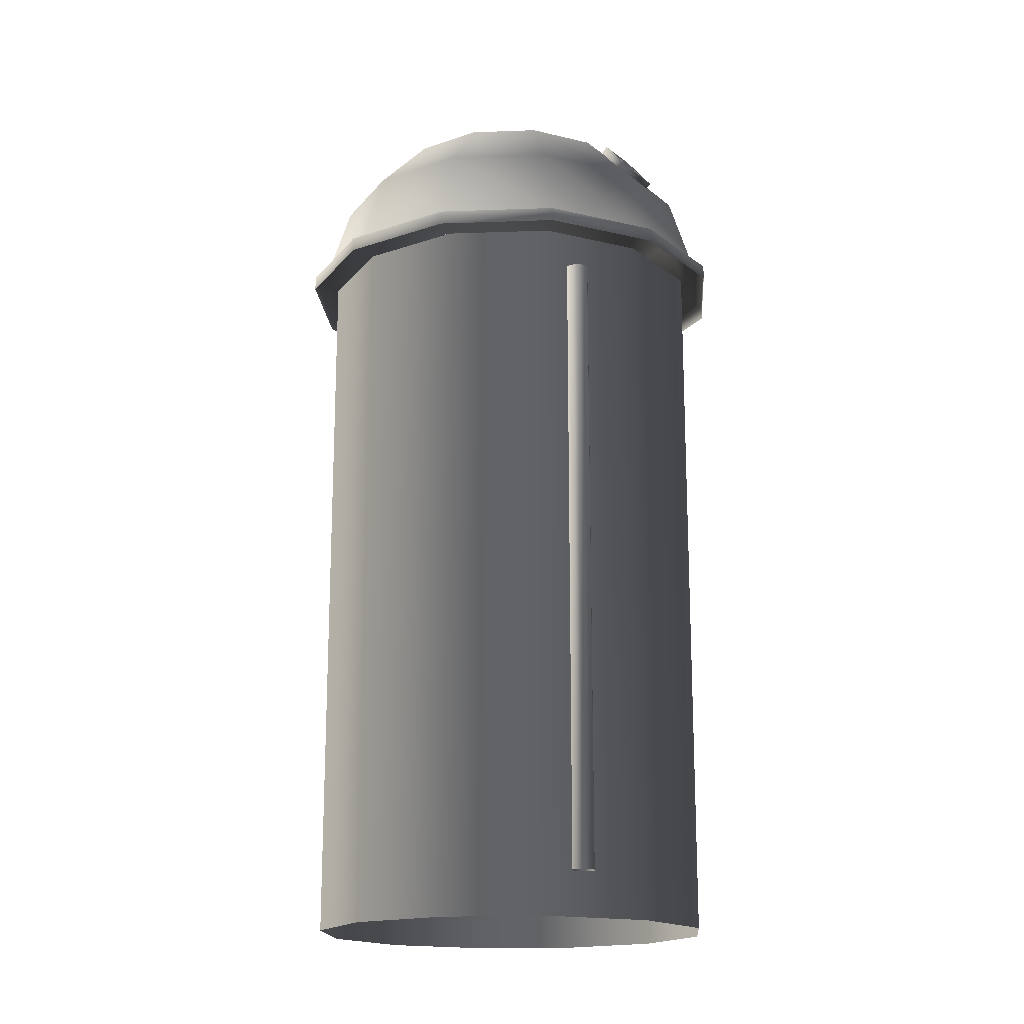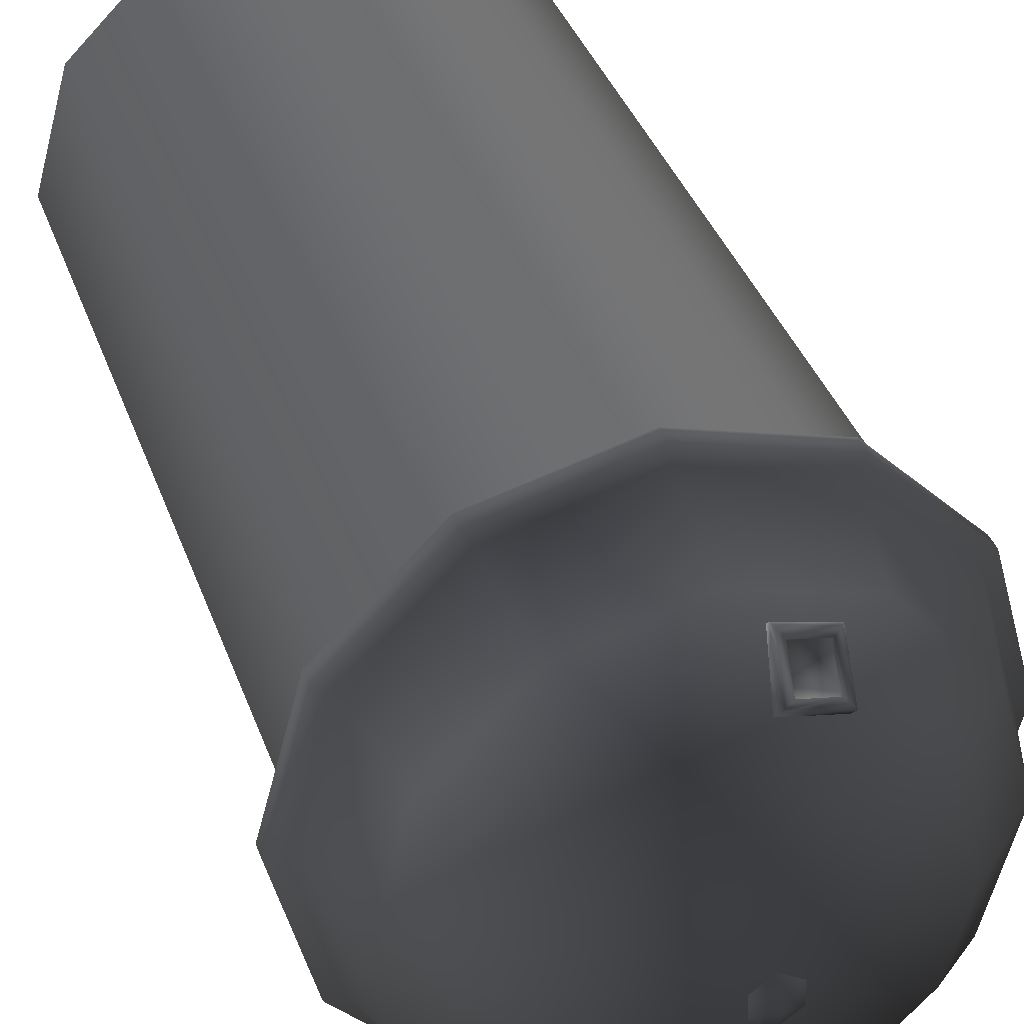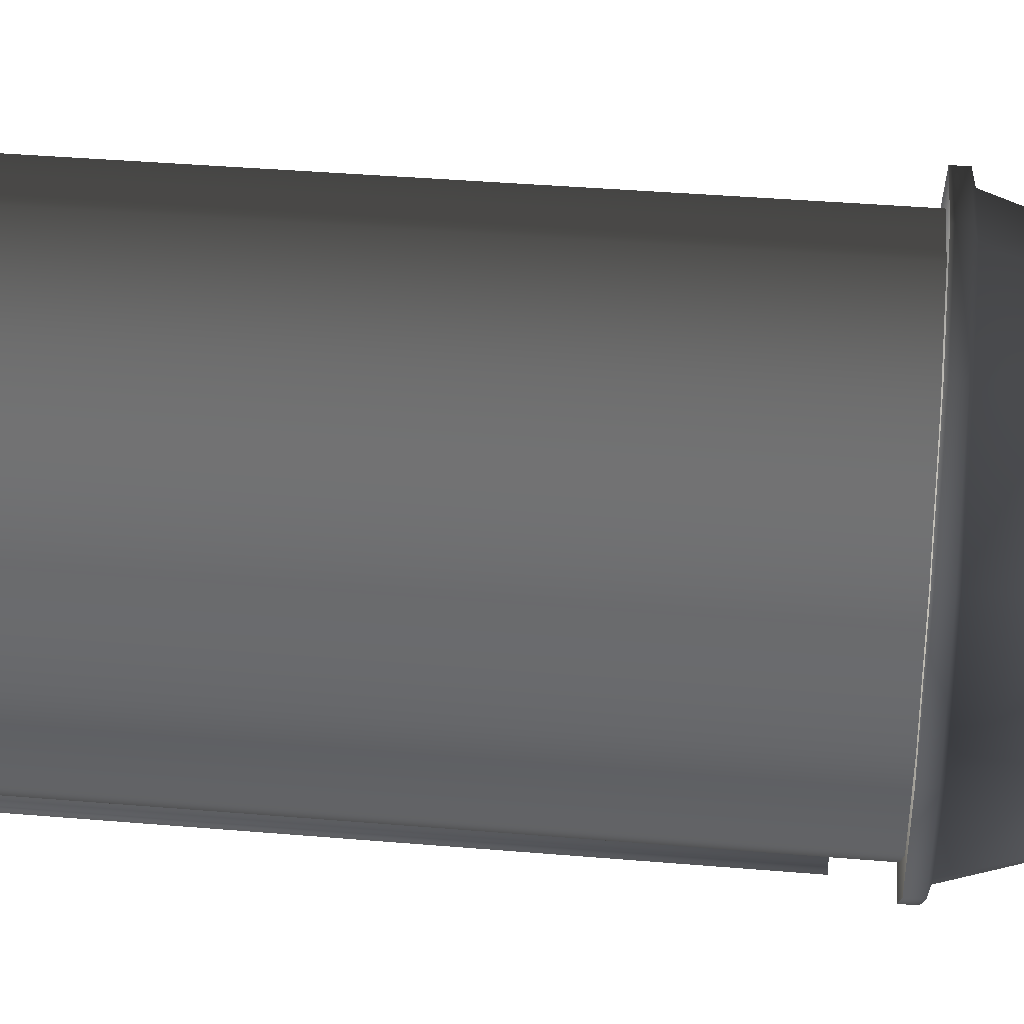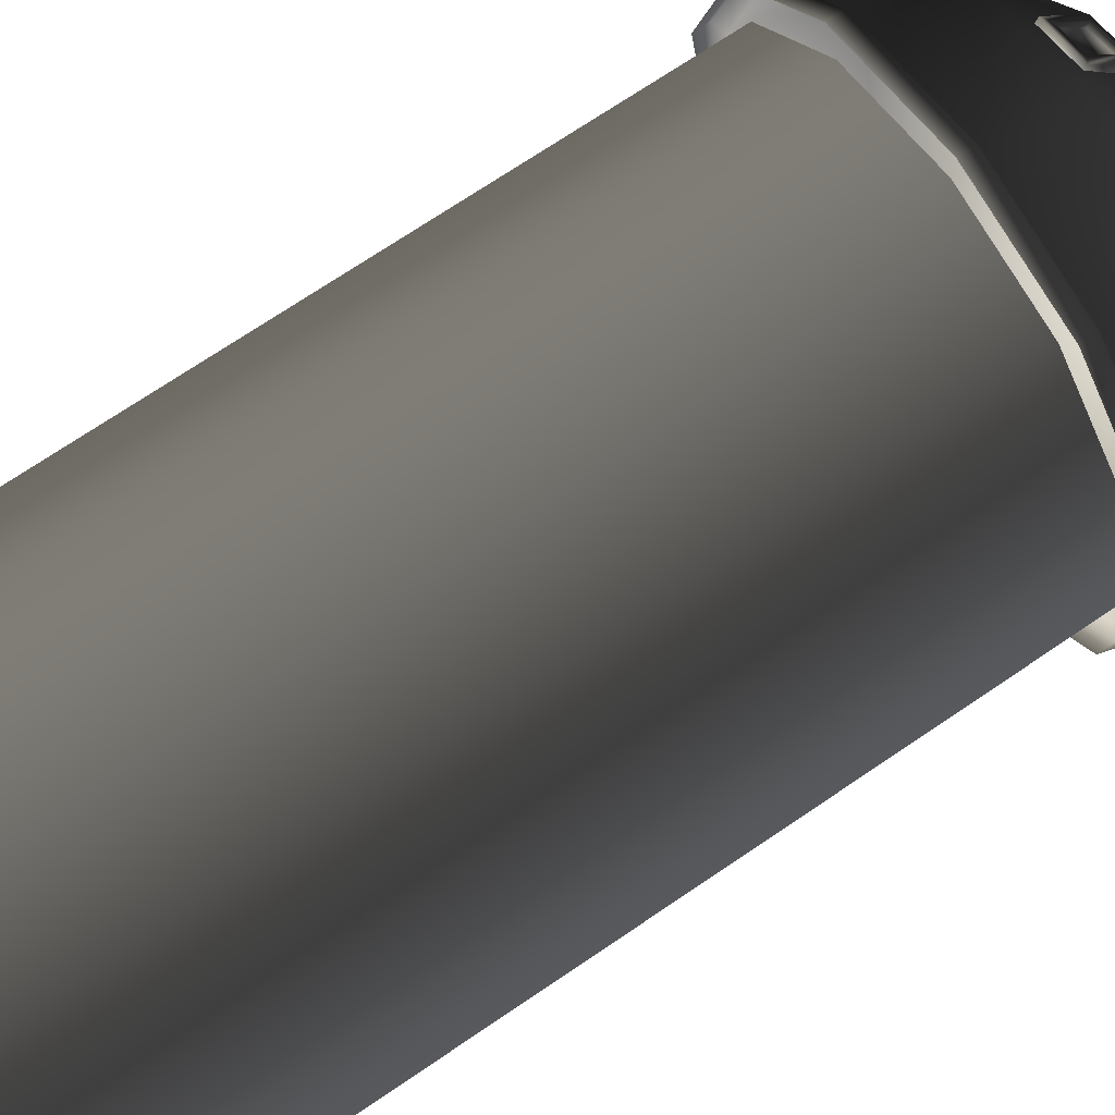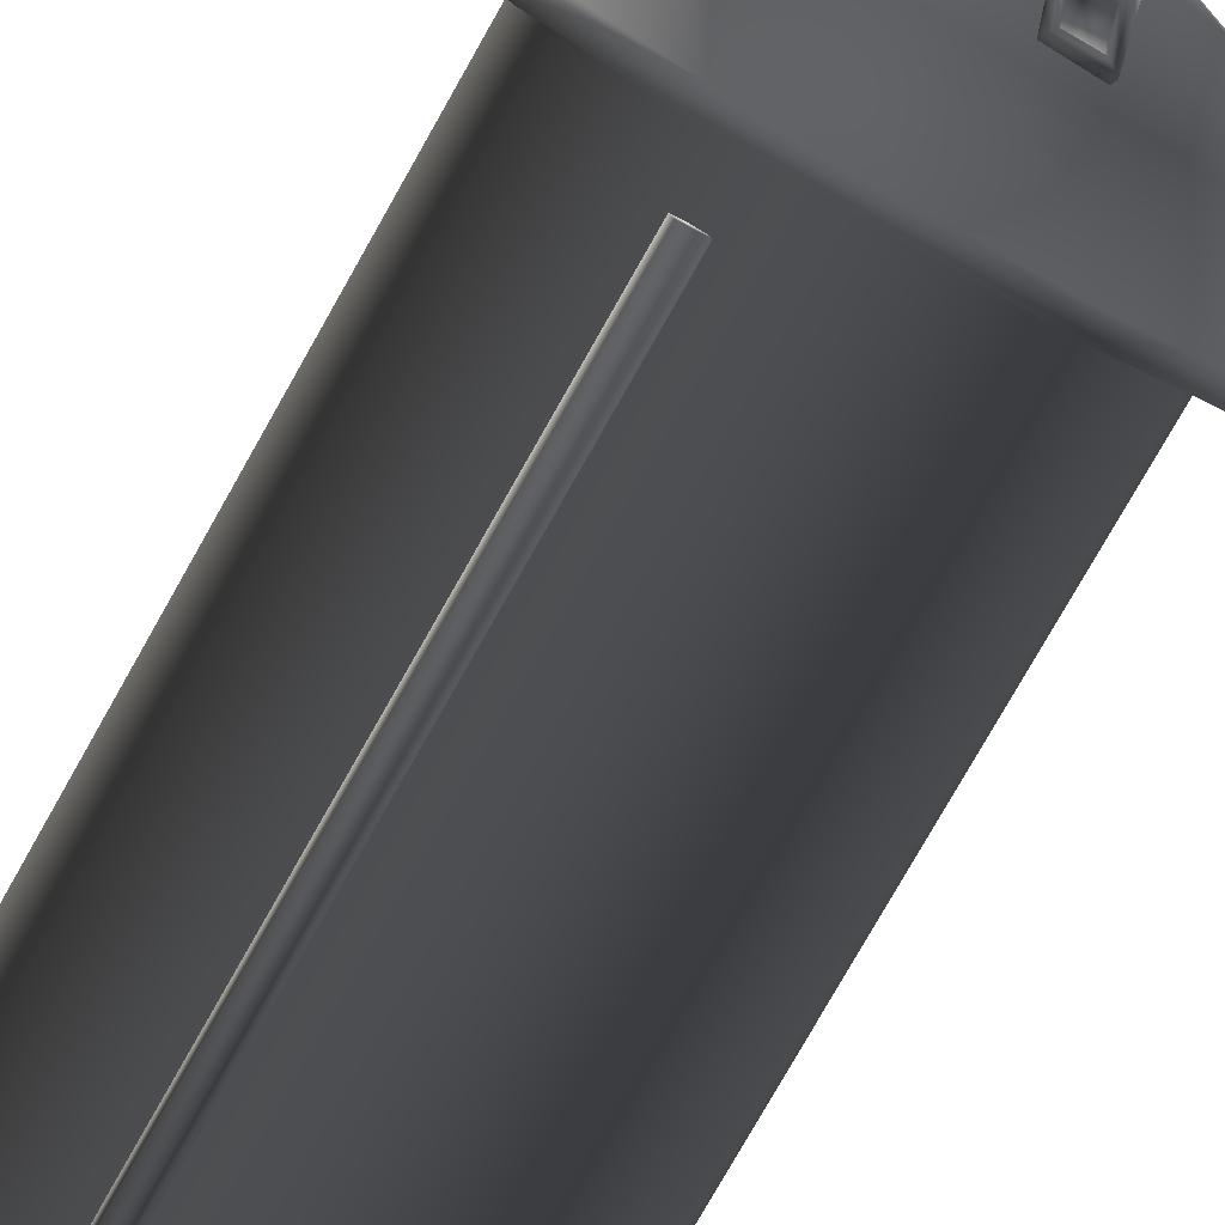
<metadata>
{"format":"obj","ext":"obj","renderer":"f3d","projection":"perspective","resolution":1024,"background":"white","views":[{"elev":-17.0,"azim":139.2,"up":"+Y"},{"elev":35.8,"azim":162.2,"up":"+Z"},{"elev":37.1,"azim":96.3,"up":"+Z"},{"elev":70.7,"azim":55.7,"up":"+Z"},{"elev":-78.9,"azim":150.4,"up":"+Z"}]}
</metadata>
<code>
g default
v -145.4 61.29 -262.6
v -148.5 61.17 -261.9
v -147.8 61.71 -261.6
v -145.8 61.72 -262.1
v -148.5 61.17 -261.9
v -148.1 63.99 -259.5
v -147.4 63.56 -260.1
v -147.8 61.71 -261.6
v -144.8 64.01 -260.4
v -145.4 61.29 -262.6
v -145.8 61.72 -262.1
v -145.4 63.57 -260.6
v -148.1 63.99 -259.5
v -144.8 64.01 -260.4
v -145.4 63.57 -260.6
v -147.4 63.56 -260.1
v -147.4 63.56 -260.1
v -145.4 63.57 -260.6
v -145.3 63.39 -260.4
v -147.4 63.39 -259.9
v -145.4 63.57 -260.6
v -145.8 61.72 -262.1
v -145.7 61.55 -261.9
v -145.3 63.39 -260.4
v -147.8 61.71 -261.6
v -147.4 63.56 -260.1
v -147.4 63.39 -259.9
v -147.8 61.53 -261.4
v -145.8 61.72 -262.1
v -147.8 61.71 -261.6
v -147.8 61.53 -261.4
v -145.7 61.55 -261.9
v -147.8 61.53 -261.4
v -147.4 63.39 -259.9
v -145.3 63.39 -260.4
v -145.7 61.55 -261.9
v -148.5 61.17 -261.9
v -145.4 61.29 -262.6
v -145.2 60.88 -262.2
v -148.4 60.76 -261.4
v -148.1 63.99 -259.5
v -148.5 61.17 -261.9
v -148.4 60.76 -261.4
v -148 63.59 -259.1
v -157.9 54.02 -257.4
v -151.9 54.02 -263.4
v -152.4 53.76 -264.2
v -158.7 53.76 -257.9
v -160.1 54.02 -249.2
v -157.9 54.02 -257.4
v -158.7 53.76 -257.9
v -161 53.76 -249.2
v -157.9 54.02 -241
v -160.1 54.02 -249.2
v -161 53.76 -249.2
v -158.7 53.76 -240.6
v -151.9 54.02 -235.1
v -157.9 54.02 -241
v -158.7 53.76 -240.6
v -152.4 53.76 -234.2
v -143.7 54.02 -232.9
v -151.9 54.02 -235.1
v -152.4 53.76 -234.2
v -143.7 53.76 -231.9
v -135.5 54.02 -235.1
v -143.7 54.02 -232.9
v -143.7 53.76 -231.9
v -135 53.76 -234.2
v -129.5 54.02 -241
v -135.5 54.02 -235.1
v -135 53.76 -234.2
v -128.7 53.76 -240.6
v -127.4 54.02 -249.2
v -129.5 54.02 -241
v -128.7 53.76 -240.6
v -126.4 53.76 -249.2
v -129.5 54.02 -257.4
v -127.4 54.02 -249.2
v -126.4 53.76 -249.2
v -128.7 53.76 -257.9
v -135.5 54.02 -263.4
v -129.5 54.02 -257.4
v -128.7 53.76 -257.9
v -135 53.76 -264.2
v -143.7 54.02 -265.6
v -135.5 54.02 -263.4
v -135 53.76 -264.2
v -143.7 53.76 -266.5
v -143.7 53.76 -266.5
v -135 53.76 -264.2
v -135 52.71 -264.2
v -143.7 52.71 -266.5
v -135 53.76 -264.2
v -128.7 53.76 -257.9
v -128.7 52.71 -257.9
v -135 52.71 -264.2
v -128.7 53.76 -257.9
v -126.4 53.76 -249.2
v -126.4 52.71 -249.2
v -128.7 52.71 -257.9
v -126.4 53.76 -249.2
v -128.7 53.76 -240.6
v -128.7 52.71 -240.6
v -126.4 52.71 -249.2
v -128.7 53.76 -240.6
v -135 53.76 -234.2
v -135 52.71 -234.2
v -128.7 52.71 -240.6
v -135 53.76 -234.2
v -143.7 53.76 -231.9
v -143.7 52.71 -231.9
v -135 52.71 -234.2
v -143.7 53.76 -231.9
v -152.4 53.76 -234.2
v -152.4 52.71 -234.2
v -143.7 52.71 -231.9
v -152.4 53.76 -234.2
v -158.7 53.76 -240.6
v -158.7 52.71 -240.6
v -152.4 52.71 -234.2
v -158.7 53.76 -240.6
v -161 53.76 -249.2
v -161 52.71 -249.2
v -158.7 52.71 -240.6
v -161 53.76 -249.2
v -158.7 53.76 -257.9
v -158.7 52.71 -257.9
v -161 52.71 -249.2
v -158.7 53.76 -257.9
v -152.4 53.76 -264.2
v -152.4 52.71 -264.2
v -158.7 52.71 -257.9
v -143.7 54.02 -265.6
v -143.7 53.76 -266.5
v -152.4 53.76 -264.2
v -151.9 54.02 -263.4
v -143.7 53.76 -266.5
v -143.7 52.71 -266.5
v -152.4 52.71 -264.2
v -152.4 53.76 -264.2
v -138.1 49.41 -264.9
v -137.2 49.41 -264.7
v -137.2 1.633 -264.7
v -138.1 1.633 -264.9
v -137.2 49.41 -264.7
v -136.9 49.41 -263.8
v -136.9 1.633 -263.8
v -137.2 1.633 -264.7
v -136.9 49.41 -263.8
v -137.6 49.41 -263.1
v -137.6 1.633 -263.1
v -136.9 1.633 -263.8
v -137.6 49.41 -263.1
v -138.5 49.41 -263.4
v -138.5 1.633 -263.4
v -137.6 1.633 -263.1
v -138.5 49.41 -263.4
v -138.7 49.41 -264.3
v -138.7 1.633 -264.3
v -138.5 1.633 -263.4
v -138.7 49.41 -264.3
v -138.1 49.41 -264.9
v -138.1 1.633 -264.9
v -138.7 1.633 -264.3
v -137.2 49.41 -264.7
v -138.1 49.41 -264.9
v -138.7 49.41 -264.3
v -136.9 49.41 -263.8
v -137.2 49.41 -264.7
v -138.7 49.41 -264.3
v -136.9 49.41 -263.8
v -138.7 49.41 -264.3
v -138.5 49.41 -263.4
v -137.6 49.41 -263.1
v -136.9 49.41 -263.8
v -138.5 49.41 -263.4
v -144.8 63.94 -238.2
v -145.3 61.11 -235.9
v -145.2 60.71 -236.4
v -144.6 63.53 -238.7
v -145.3 61.11 -235.9
v -148.5 61.11 -236.7
v -148.4 60.71 -237.1
v -145.2 60.71 -236.4
v -145.8 61.45 -236.7
v -145.5 63.31 -238.2
v -147.6 63.24 -238.6
v -147.9 61.39 -237.1
v -147.9 61.56 -236.9
v -145.9 61.63 -236.5
v -145.8 61.45 -236.7
v -147.9 61.39 -237.1
v -145.9 61.63 -236.5
v -145.6 63.48 -238
v -145.5 63.31 -238.2
v -145.8 61.45 -236.7
v -147.7 63.41 -238.4
v -147.9 61.56 -236.9
v -147.9 61.39 -237.1
v -147.6 63.24 -238.6
v -145.6 63.48 -238
v -147.7 63.41 -238.4
v -147.6 63.24 -238.6
v -145.5 63.31 -238.2
v -144.8 63.94 -238.2
v -148.1 63.83 -238.9
v -147.7 63.41 -238.4
v -145.6 63.48 -238
v -148.1 63.83 -238.9
v -148.5 61.11 -236.7
v -147.9 61.56 -236.9
v -147.7 63.41 -238.4
v -145.3 61.11 -235.9
v -144.8 63.94 -238.2
v -145.6 63.48 -238
v -145.9 61.63 -236.5
v -148.5 61.11 -236.7
v -145.3 61.11 -235.9
v -145.9 61.63 -236.5
v -147.9 61.56 -236.9
v -145.4 61.29 -262.6
v -144.8 64.01 -260.4
v -144.7 63.6 -260
v -145.2 60.88 -262.2
v -144.8 64.01 -260.4
v -148.1 63.99 -259.5
v -148 63.59 -259.1
v -144.7 63.6 -260
v -143.7 68.02 -249.2
v -138.7 64.53 -257.9
v -143.7 64.53 -259.2
v -143.7 68.02 -249.2
v -135.1 64.53 -254.2
v -138.7 64.53 -257.9
v -143.7 68.02 -249.2
v -133.7 64.53 -249.2
v -135.1 64.53 -254.2
v -143.7 68.02 -249.2
v -135.1 64.53 -244.2
v -133.7 64.53 -249.2
v -143.7 68.02 -249.2
v -138.7 64.53 -240.6
v -135.1 64.53 -244.2
v -143.7 68.02 -249.2
v -143.7 64.53 -239.3
v -138.7 64.53 -240.6
v -143.7 68.02 -249.2
v -148.7 64.53 -240.6
v -143.7 64.53 -239.3
v -143.7 68.02 -249.2
v -152.3 64.53 -244.2
v -148.7 64.53 -240.6
v -143.7 68.02 -249.2
v -153.7 64.53 -249.2
v -152.3 64.53 -244.2
v -143.7 68.02 -249.2
v -152.3 64.53 -254.2
v -153.7 64.53 -249.2
v -143.7 68.02 -249.2
v -148.7 64.53 -257.9
v -152.3 64.53 -254.2
v -143.7 68.02 -249.2
v -143.7 64.53 -259.2
v -148.7 64.53 -257.9
v -143.7 59.96 -263.7
v -143.7 64.53 -259.2
v -138.7 64.53 -257.9
v -136.5 59.96 -261.7
v -136.5 59.96 -261.7
v -138.7 64.53 -257.9
v -135.1 64.53 -254.2
v -131.2 59.96 -256.4
v -131.2 59.96 -256.4
v -135.1 64.53 -254.2
v -133.7 64.53 -249.2
v -129.3 59.96 -249.2
v -129.3 59.96 -249.2
v -133.7 64.53 -249.2
v -135.1 64.53 -244.2
v -131.2 59.96 -242
v -131.2 59.96 -242
v -135.1 64.53 -244.2
v -138.7 64.53 -240.6
v -136.5 59.96 -236.7
v -136.5 59.96 -236.7
v -138.7 64.53 -240.6
v -143.7 64.53 -239.3
v -143.7 59.96 -234.8
v -143.7 59.96 -234.8
v -143.7 64.53 -239.3
v -148.7 64.53 -240.6
v -150.9 59.96 -236.7
v -150.9 59.96 -236.7
v -148.7 64.53 -240.6
v -152.3 64.53 -244.2
v -156.2 59.96 -242
v -156.2 59.96 -242
v -152.3 64.53 -244.2
v -153.7 64.53 -249.2
v -158.1 59.96 -249.2
v -158.1 59.96 -249.2
v -153.7 64.53 -249.2
v -152.3 64.53 -254.2
v -156.2 59.96 -256.4
v -156.2 59.96 -256.4
v -152.3 64.53 -254.2
v -148.7 64.53 -257.9
v -150.9 59.96 -261.7
v -143.7 64.53 -259.2
v -143.7 59.96 -263.7
v -150.9 59.96 -261.7
v -148.7 64.53 -257.9
v -143.7 54.02 -265.6
v -143.7 59.96 -263.7
v -136.5 59.96 -261.7
v -135.5 54.02 -263.4
v -135.5 54.02 -263.4
v -136.5 59.96 -261.7
v -131.2 59.96 -256.4
v -129.5 54.02 -257.4
v -129.5 54.02 -257.4
v -131.2 59.96 -256.4
v -129.3 59.96 -249.2
v -127.4 54.02 -249.2
v -127.4 54.02 -249.2
v -129.3 59.96 -249.2
v -131.2 59.96 -242
v -129.5 54.02 -241
v -129.5 54.02 -241
v -131.2 59.96 -242
v -136.5 59.96 -236.7
v -135.5 54.02 -235.1
v -135.5 54.02 -235.1
v -136.5 59.96 -236.7
v -143.7 59.96 -234.8
v -143.7 54.02 -232.9
v -143.7 54.02 -232.9
v -143.7 59.96 -234.8
v -150.9 59.96 -236.7
v -151.9 54.02 -235.1
v -151.9 54.02 -235.1
v -150.9 59.96 -236.7
v -156.2 59.96 -242
v -157.9 54.02 -241
v -157.9 54.02 -241
v -156.2 59.96 -242
v -158.1 59.96 -249.2
v -160.1 54.02 -249.2
v -160.1 54.02 -249.2
v -158.1 59.96 -249.2
v -156.2 59.96 -256.4
v -157.9 54.02 -257.4
v -157.9 54.02 -257.4
v -156.2 59.96 -256.4
v -150.9 59.96 -261.7
v -151.9 54.02 -263.4
v -143.7 59.96 -263.7
v -143.7 54.02 -265.6
v -151.9 54.02 -263.4
v -150.9 59.96 -261.7
v -151.4 52.71 -262.5
v -143.7 52.71 -264.6
v -143.7 -1.67 -264.6
v -151.4 -1.67 -262.5
v -157 52.71 -256.9
v -151.4 52.71 -262.5
v -151.4 -1.67 -262.5
v -157 -1.67 -256.9
v -159 52.71 -249.2
v -157 52.71 -256.9
v -157 -1.67 -256.9
v -159 -1.67 -249.2
v -157 52.71 -241.6
v -159 52.71 -249.2
v -159 -1.67 -249.2
v -157 -1.67 -241.6
v -151.4 52.71 -236
v -157 52.71 -241.6
v -157 -1.67 -241.6
v -151.4 -1.67 -236
v -143.7 52.71 -233.9
v -151.4 52.71 -236
v -151.4 -1.67 -236
v -143.7 -1.67 -233.9
v -136 52.71 -236
v -143.7 52.71 -233.9
v -143.7 -1.67 -233.9
v -136 -1.67 -236
v -130.4 52.71 -241.6
v -136 52.71 -236
v -136 -1.67 -236
v -130.4 -1.67 -241.6
v -128.4 52.71 -249.2
v -130.4 52.71 -241.6
v -130.4 -1.67 -241.6
v -128.4 -1.67 -249.2
v -130.4 52.71 -256.9
v -128.4 52.71 -249.2
v -128.4 -1.67 -249.2
v -130.4 -1.67 -256.9
v -136 52.71 -262.5
v -130.4 52.71 -256.9
v -130.4 -1.67 -256.9
v -136 -1.67 -262.5
v -143.7 52.71 -264.6
v -136 52.71 -262.5
v -136 -1.67 -262.5
v -143.7 -1.67 -264.6
v -143.6 68.8 -249.2
v -143.7 68.04 -250.7
v -144.8 68.04 -249.8
v -142.3 68.04 -248.6
v -143.6 68.8 -249.2
v -143.5 68.04 -247.7
v -148.1 63.83 -238.9
v -144.8 63.94 -238.2
v -144.6 63.53 -238.7
v -148 63.43 -239.4
v -148.5 61.11 -236.7
v -148.1 63.83 -238.9
v -148 63.43 -239.4
v -148.4 60.71 -237.1
v -144.8 68.04 -248.4
v -143.6 68.8 -249.2
v -144.8 68.04 -249.8
v -144.8 68.04 -248.4
v -143.5 68.04 -247.7
v -143.6 68.8 -249.2
v -142.4 68.04 -249.9
v -143.6 68.8 -249.2
v -142.3 68.04 -248.6
v -142.4 68.04 -249.9
v -143.7 68.04 -250.7
v -143.6 68.8 -249.2
g map:silo:farm_silo_farm_silo_mesh
f 1 2 3 4
f 5 6 7 8
f 9 10 11 12
f 13 14 15 16
f 17 18 19 20
f 21 22 23 24
f 25 26 27 28
f 29 30 31 32
f 33 34 35 36
f 37 38 39 40
f 41 42 43 44
f 45 46 47 48
f 49 50 51 52
f 53 54 55 56
f 57 58 59 60
f 61 62 63 64
f 65 66 67 68
f 69 70 71 72
f 73 74 75 76
f 77 78 79 80
f 81 82 83 84
f 85 86 87 88
f 89 90 91 92
f 93 94 95 96
f 97 98 99 100
f 101 102 103 104
f 105 106 107 108
f 109 110 111 112
f 113 114 115 116
f 117 118 119 120
f 121 122 123 124
f 125 126 127 128
f 129 130 131 132
f 133 134 135 136
f 137 138 139 140
f 141 142 143 144
f 145 146 147 148
f 149 150 151 152
f 153 154 155 156
f 157 158 159 160
f 161 162 163 164
f 165 166 167
f 168 169 170
f 171 172 173
f 174 175 176
f 177 178 179 180
f 181 182 183 184
f 185 186 187 188
f 189 190 191 192
f 193 194 195 196
f 197 198 199 200
f 201 202 203 204
f 205 206 207 208
f 209 210 211 212
f 213 214 215 216
f 217 218 219 220
f 221 222 223 224
f 225 226 227 228
f 229 230 231
f 232 233 234
f 235 236 237
f 238 239 240
f 241 242 243
f 244 245 246
f 247 248 249
f 250 251 252
f 253 254 255
f 256 257 258
f 259 260 261
f 262 263 264
f 265 266 267 268
f 269 270 271 272
f 273 274 275 276
f 277 278 279 280
f 281 282 283 284
f 285 286 287 288
f 289 290 291 292
f 293 294 295 296
f 297 298 299 300
f 301 302 303 304
f 305 306 307 308
f 309 310 311 312
f 313 314 315 316
f 317 318 319 320
f 321 322 323 324
f 325 326 327 328
f 329 330 331 332
f 333 334 335 336
f 337 338 339 340
f 341 342 343 344
f 345 346 347 348
f 349 350 351 352
f 353 354 355 356
f 357 358 359 360
f 361 362 363 364
f 365 366 367 368
f 369 370 371 372
f 373 374 375 376
f 377 378 379 380
f 381 382 383 384
f 385 386 387 388
f 389 390 391 392
f 393 394 395 396
f 397 398 399 400
f 401 402 403 404
f 405 406 407 408
f 409 410 411
f 412 413 414
f 415 416 417 418
f 419 420 421 422
f 423 424 425
f 426 427 428
f 429 430 431
f 432 433 434

</code>
